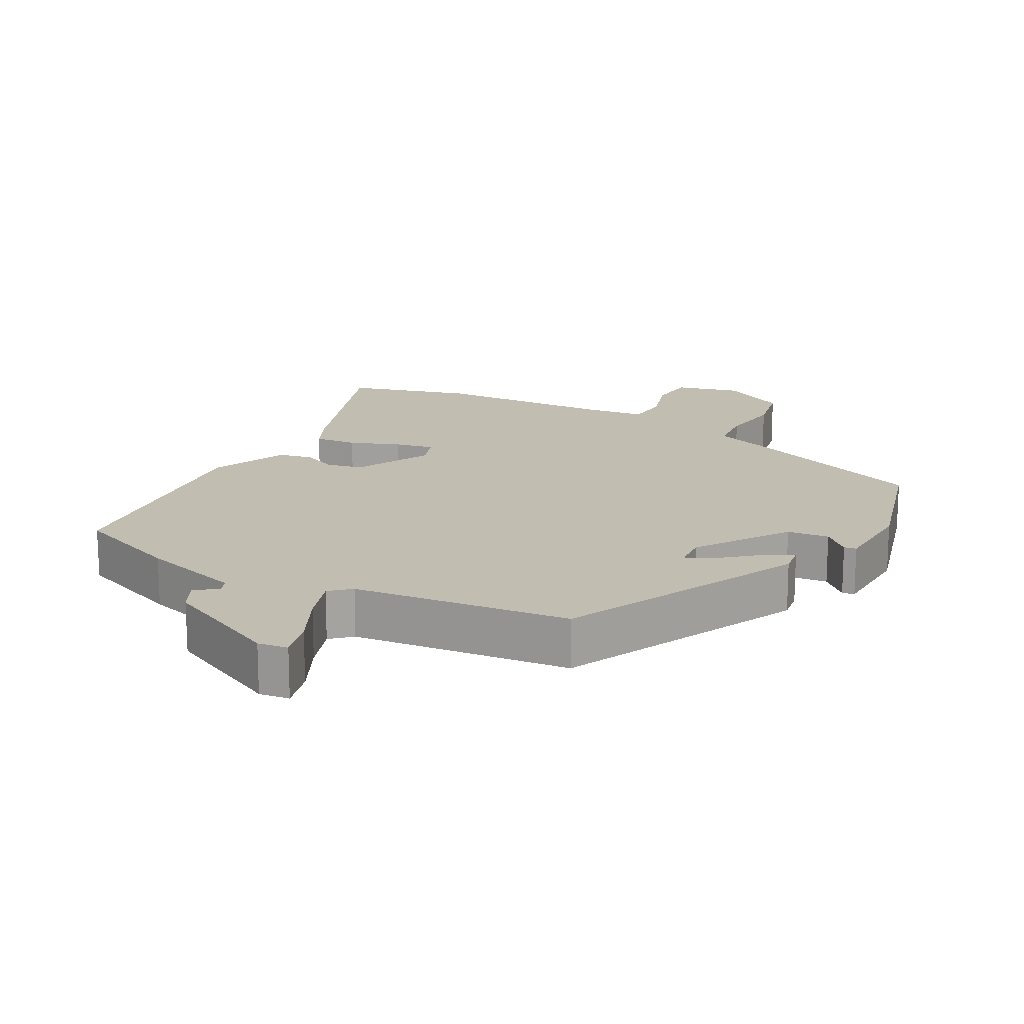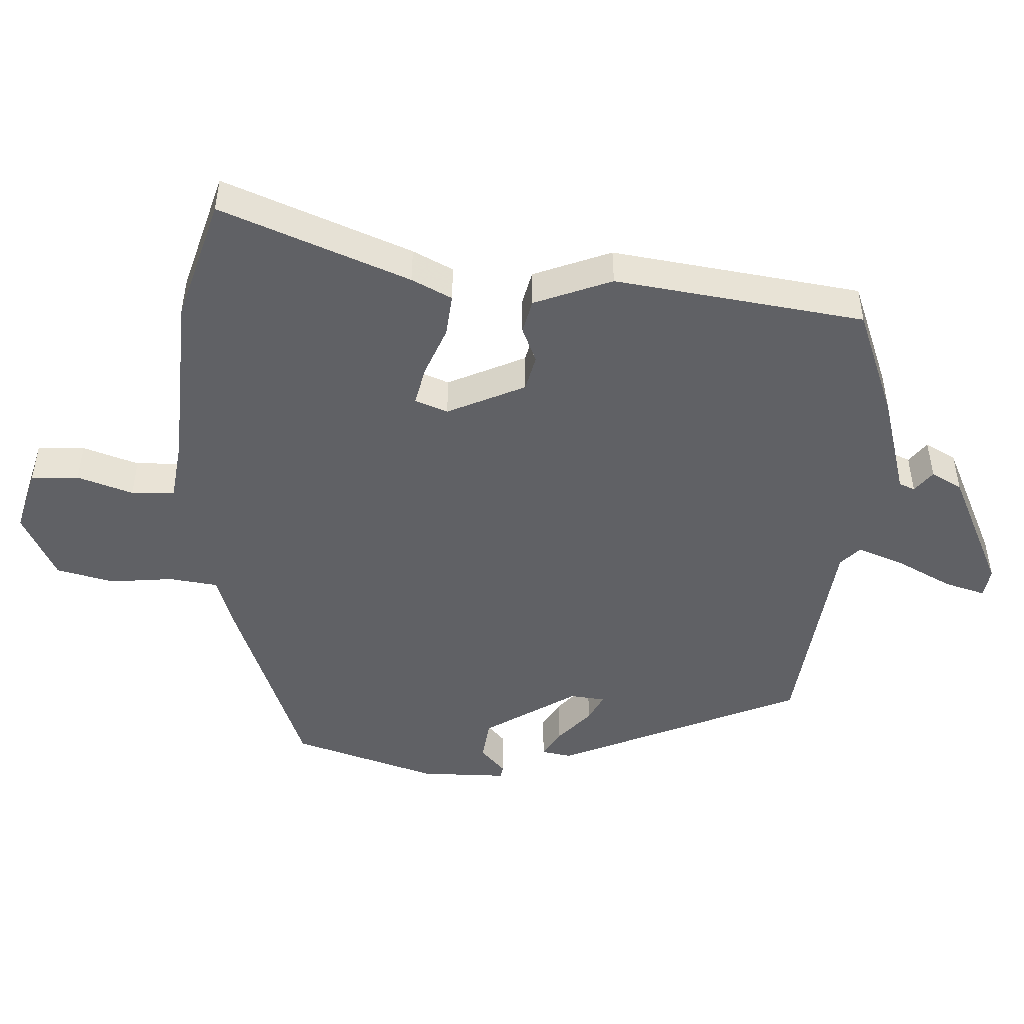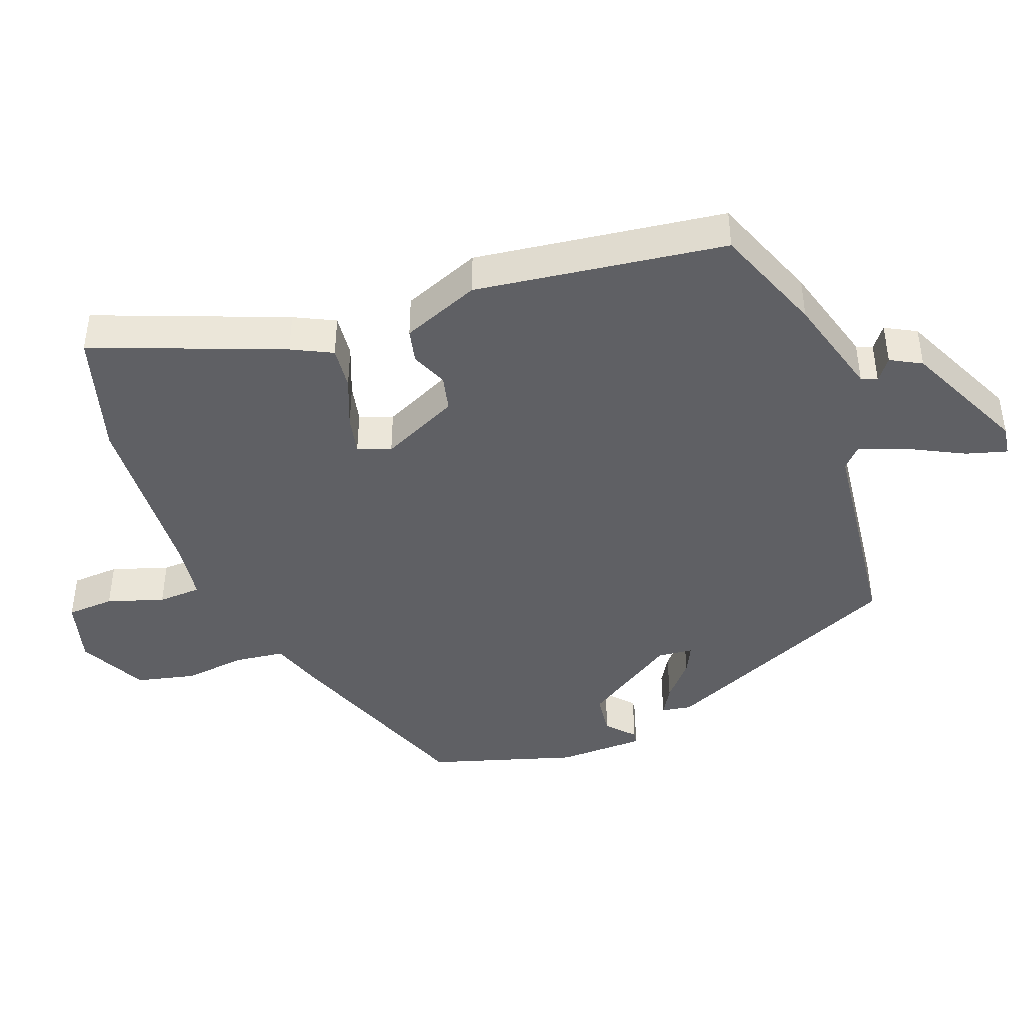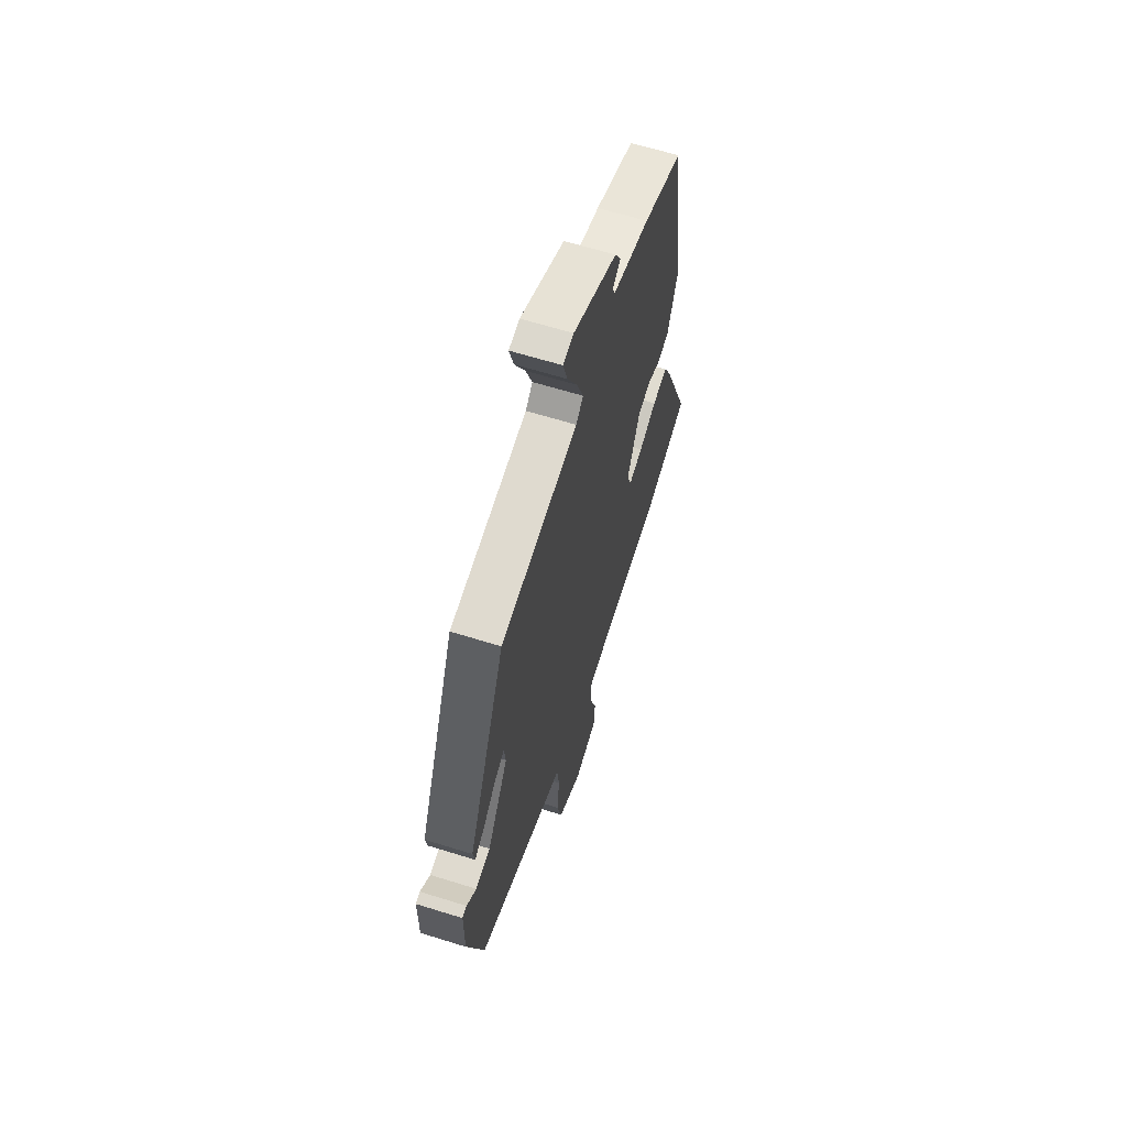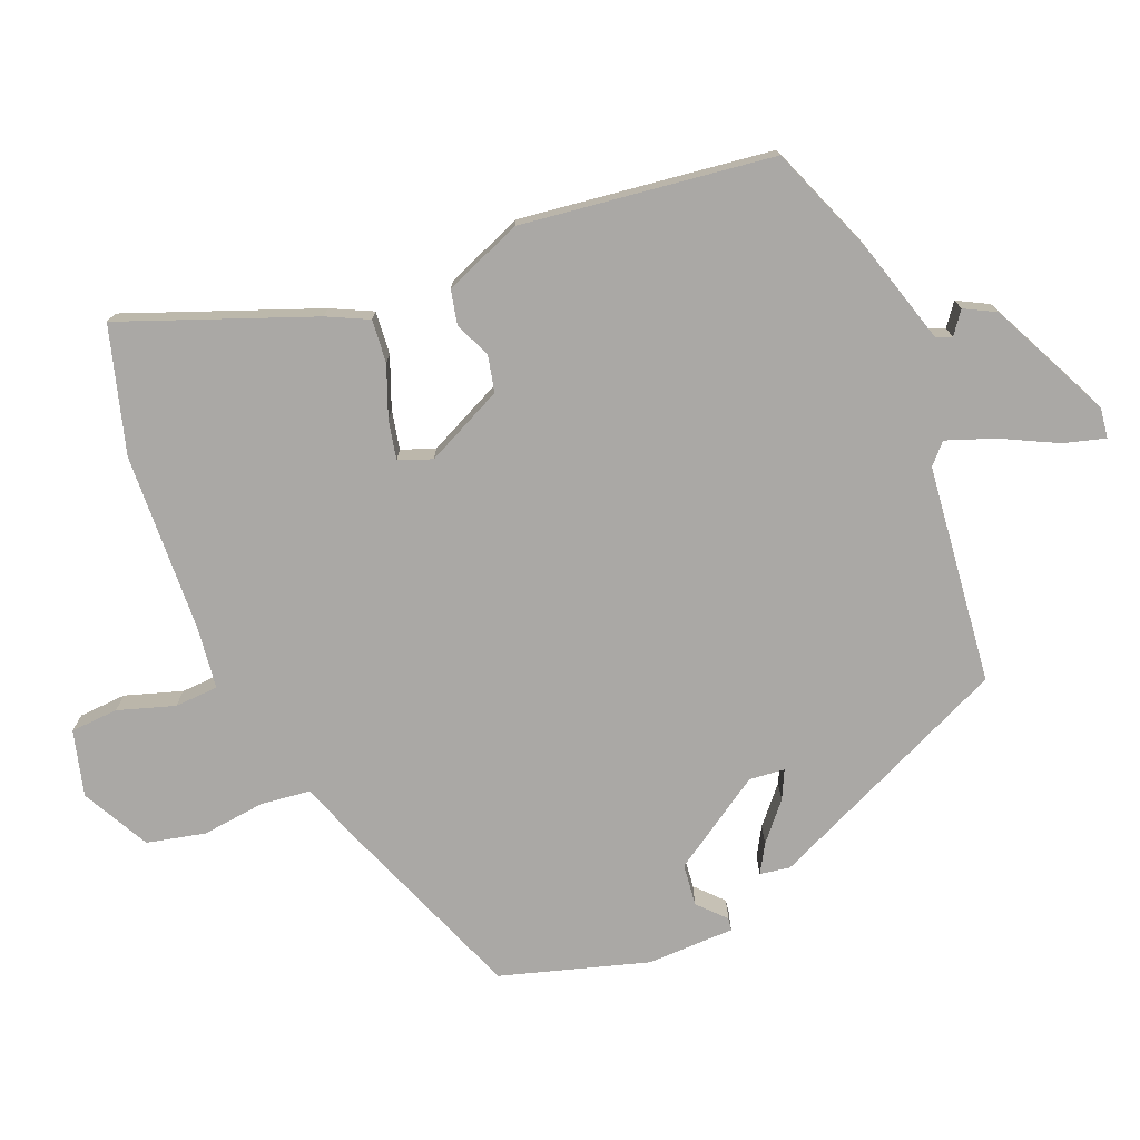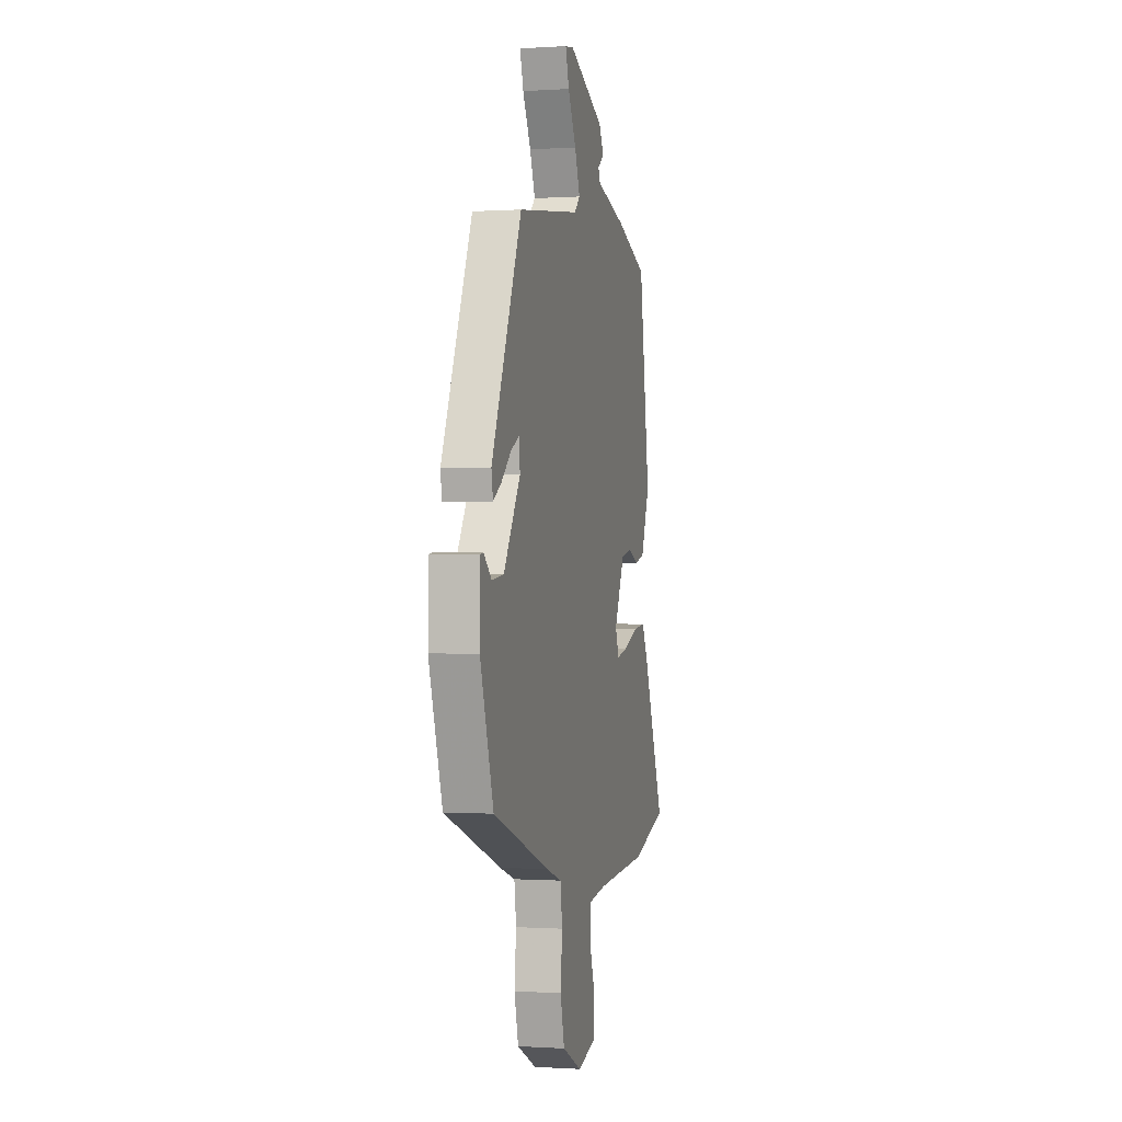
<metadata>
{"format":"obj","ext":"obj","renderer":"f3d","projection":"perspective","resolution":1024,"background":"white","views":[{"elev":16.9,"azim":30.3,"up":"+Y"},{"elev":-48.1,"azim":-92.4,"up":"+Y"},{"elev":-43.4,"azim":-68.8,"up":"+Y"},{"elev":62.9,"azim":107.6,"up":"+Z"},{"elev":-75.2,"azim":-66.7,"up":"+Y"},{"elev":-0.3,"azim":103.8,"up":"+Z"}]}
</metadata>
<code>
v -0.467 0.07 -0.51
v -0.649 0.07 -0.454
v -0.538 0.07 -0.178
v -0.508 0.07 -0.119
v -0.445 0.07 -0.126
v -0.372 0.07 -0.156
v -0.315 0.07 -0.169
v -0.296 0.07 -0.121
v -0.348 0.07 -0.006
v -0.401 0.07 0.007
v -0.454 0.07 -0.015
v -0.504 0.07 -0.003
v -0.548 0.07 0.112
v -0.494 0.07 0.479
v -0.332 0.07 0.539
v -0.181 0.07 0.58
v -0.171 0.07 0.603
v -0.203 0.07 0.628
v -0.178 0.07 0.673
v 0.002 0.07 0.755
v 0.046 0.07 0.748
v 0.028 0.07 0.688
v -0.014 0.07 0.608
v -0.041 0.07 0.538
v -0.012 0.07 0.51
v 0.306 0.07 0.468
v 0.46 0.07 0.106
v 0.452 0.07 0.062
v 0.411 0.07 0.087
v 0.359 0.07 0.134
v 0.318 0.07 0.155
v 0.312 0.07 0.103
v 0.397 0.07 -0.034
v 0.458 0.07 -0.042
v 0.498 0.07 -0.006
v 0.516 0.07 -0.009
v 0.516 0.07 -0.137
v 0.448 0.07 -0.35
v 0.158 0.07 -0.457
v 0.079 0.07 -0.483
v 0.069 0.07 -0.555
v 0.078 0.07 -0.648
v 0.057 0.07 -0.733
v -0.043 0.07 -0.783
v -0.138 0.07 -0.756
v -0.141 0.07 -0.686
v -0.113 0.07 -0.604
v -0.115 0.07 -0.54
v -0.206 0.07 -0.527
v -0.467 0 -0.51
v -0.649 0 -0.454
v -0.538 0 -0.178
v -0.508 0 -0.119
v -0.445 0 -0.126
v -0.372 0 -0.156
v -0.315 0 -0.169
v -0.296 0 -0.121
v -0.348 0 -0.006
v -0.401 0 0.007
v -0.454 0 -0.015
v -0.504 0 -0.003
v -0.548 0 0.112
v -0.494 0 0.479
v -0.332 0 0.539
v -0.181 0 0.58
v -0.171 0 0.603
v -0.203 0 0.628
v -0.178 0 0.673
v 0.002 0 0.755
v 0.046 0 0.748
v 0.028 0 0.688
v -0.014 0 0.608
v -0.041 0 0.538
v -0.012 0 0.51
v 0.306 0 0.468
v 0.46 0 0.106
v 0.452 0 0.062
v 0.411 0 0.087
v 0.359 0 0.134
v 0.318 0 0.155
v 0.312 0 0.103
v 0.397 0 -0.034
v 0.458 0 -0.042
v 0.498 0 -0.006
v 0.516 0 -0.009
v 0.516 0 -0.137
v 0.448 0 -0.35
v 0.158 0 -0.457
v 0.079 0 -0.483
v 0.069 0 -0.555
v 0.078 0 -0.648
v 0.057 0 -0.733
v -0.043 0 -0.783
v -0.138 0 -0.756
v -0.141 0 -0.686
v -0.113 0 -0.604
v -0.115 0 -0.54
v -0.206 0 -0.527
f 44 45 46 47
f 44 47 48
f 41 42 43 44
f 40 41 44 48
f 39 40 48 49
f 34 35 36 37
f 33 34 37 38
f 32 33 38 39
f 27 28 29 30
f 25 26 27 30
f 24 25 30 31
f 20 21 22 23
f 20 23 24
f 17 18 19 20
f 16 17 20 24
f 10 11 12 13
f 9 10 13 14
f 8 9 14 15
f 3 4 5 6
f 3 6 7
f 2 3 7
f 1 2 7
f 49 1 7
f 39 49 7 8
f 24 31 32 39
f 16 24 39
f 8 15 16 39
f 96 95 94 93
f 97 96 93
f 93 92 91 90
f 97 93 90 89
f 98 97 89 88
f 86 85 84 83
f 87 86 83 82
f 88 87 82 81
f 79 78 77 76
f 79 76 75 74
f 80 79 74 73
f 72 71 70 69
f 73 72 69
f 69 68 67 66
f 73 69 66 65
f 62 61 60 59
f 63 62 59 58
f 64 63 58 57
f 55 54 53 52
f 56 55 52
f 56 52 51
f 56 51 50
f 56 50 98
f 57 56 98 88
f 88 81 80 73
f 88 73 65
f 88 65 64 57
f 1 50 51 2
f 2 51 52 3
f 3 52 53 4
f 4 53 54 5
f 5 54 55 6
f 6 55 56 7
f 7 56 57 8
f 8 57 58 9
f 9 58 59 10
f 10 59 60 11
f 11 60 61 12
f 12 61 62 13
f 13 62 63 14
f 14 63 64 15
f 15 64 65 16
f 16 65 66 17
f 17 66 67 18
f 18 67 68 19
f 19 68 69 20
f 20 69 70 21
f 21 70 71 22
f 22 71 72 23
f 23 72 73 24
f 24 73 74 25
f 25 74 75 26
f 26 75 76 27
f 27 76 77 28
f 28 77 78 29
f 29 78 79 30
f 30 79 80 31
f 31 80 81 32
f 32 81 82 33
f 33 82 83 34
f 34 83 84 35
f 35 84 85 36
f 36 85 86 37
f 37 86 87 38
f 38 87 88 39
f 39 88 89 40
f 40 89 90 41
f 41 90 91 42
f 42 91 92 43
f 43 92 93 44
f 44 93 94 45
f 45 94 95 46
f 46 95 96 47
f 47 96 97 48
f 48 97 98 49
f 49 98 50 1

</code>
